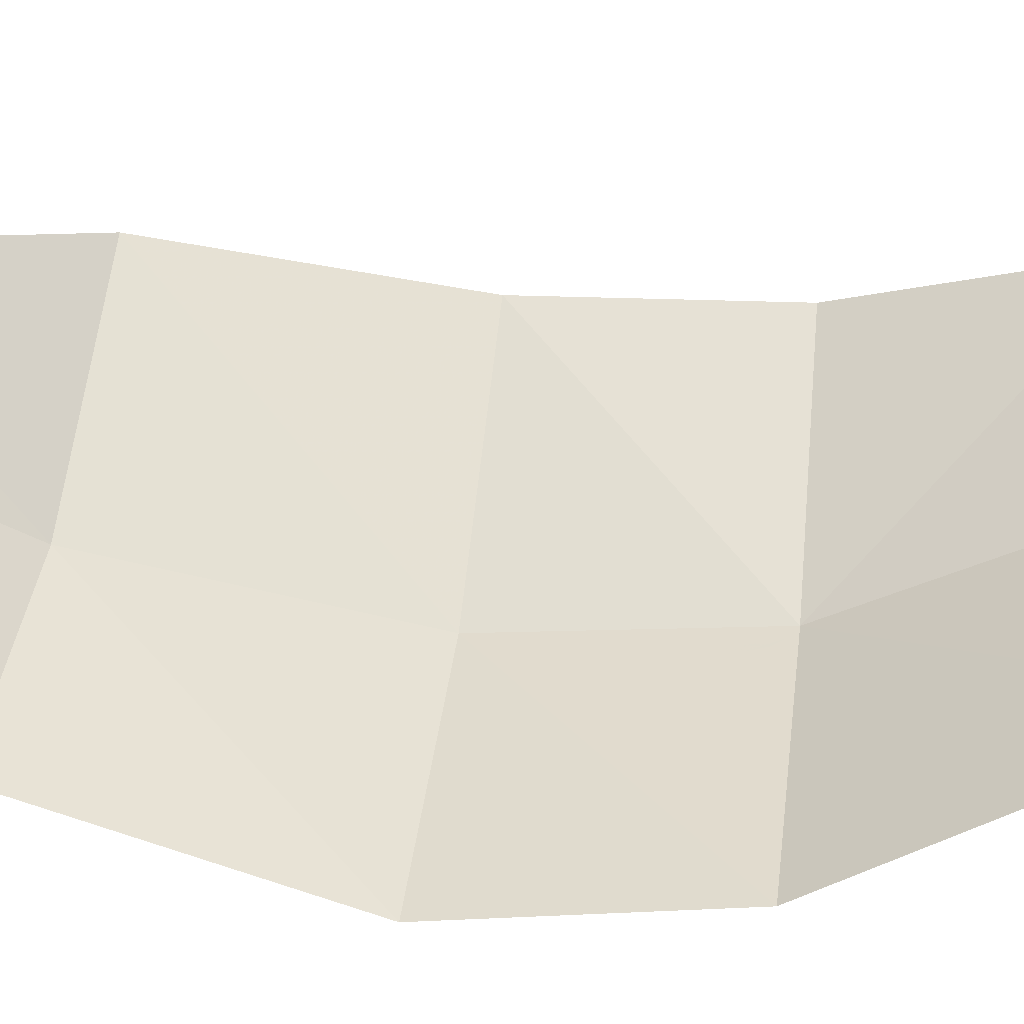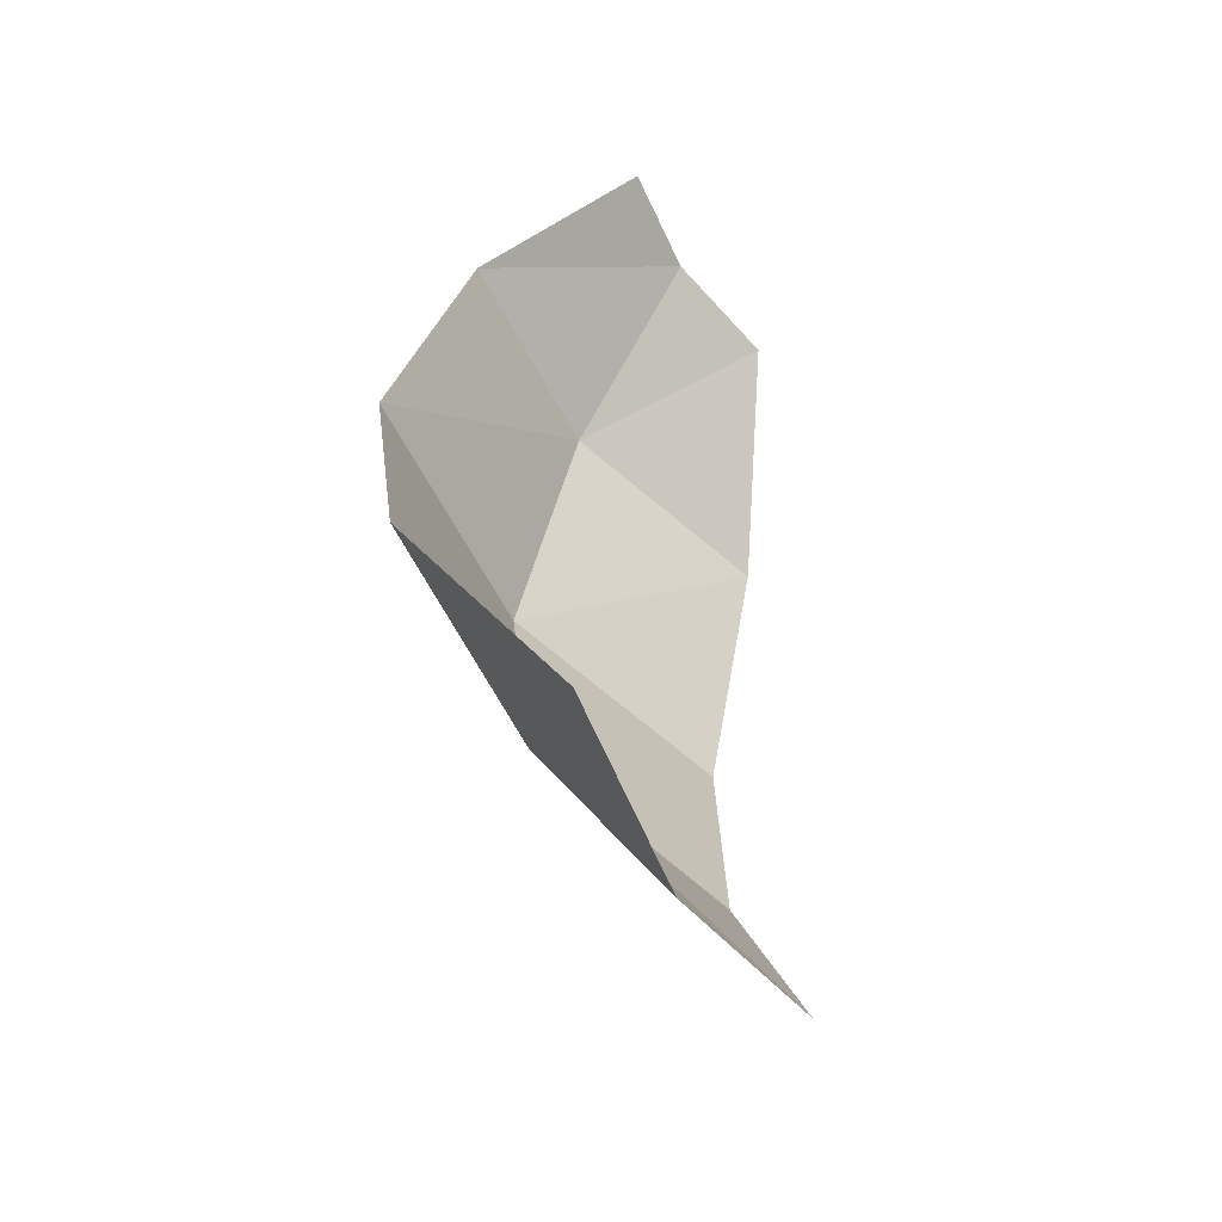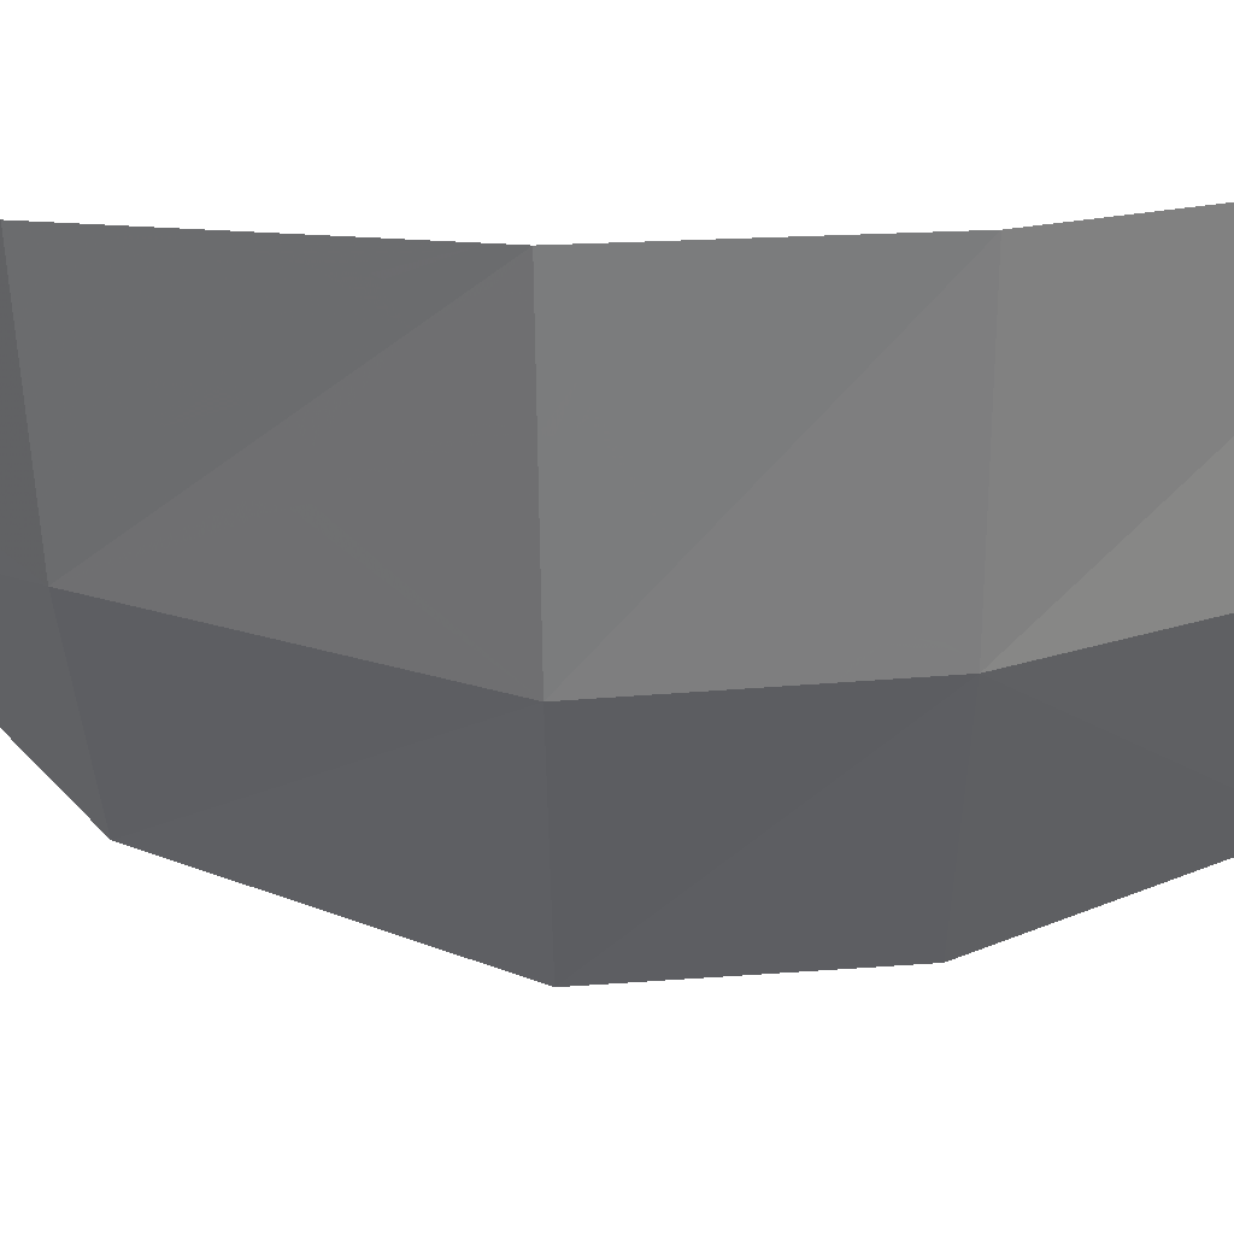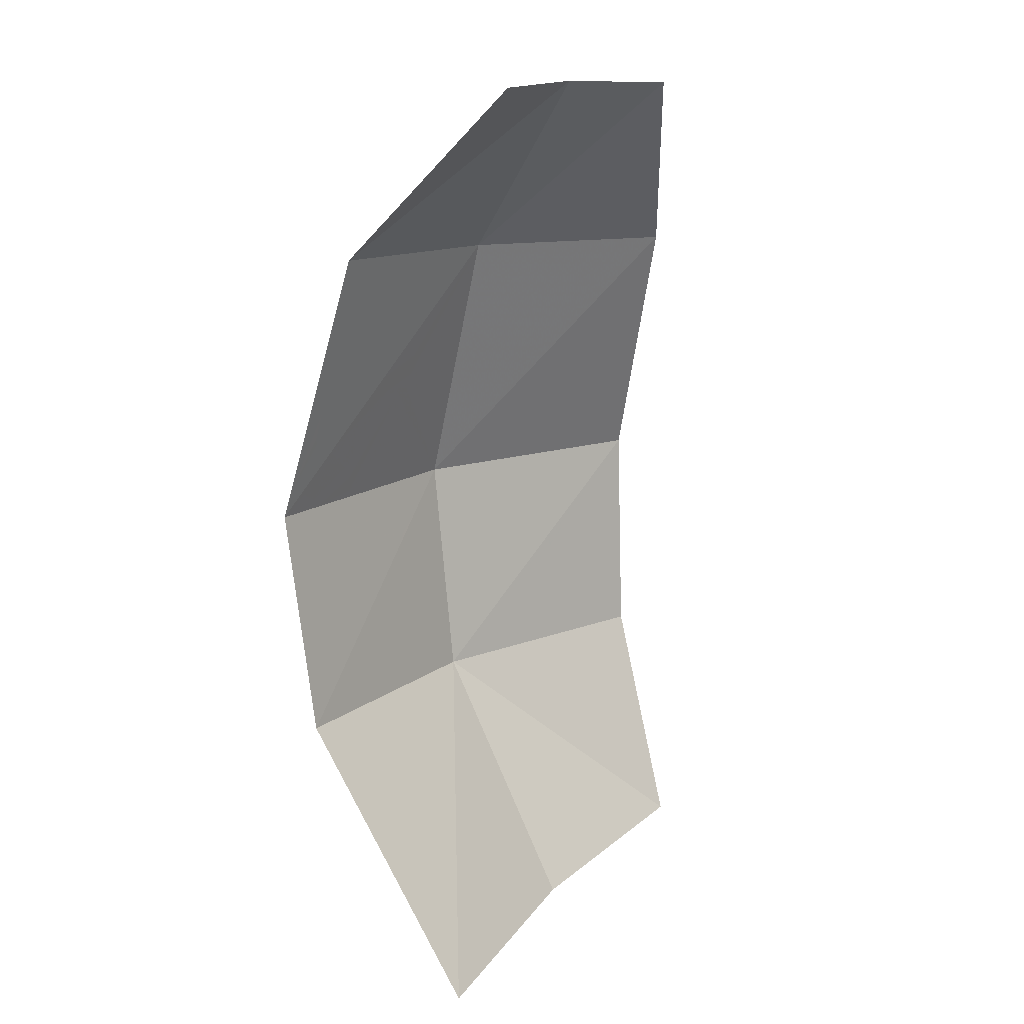
<metadata>
{"format":"obj","ext":"obj","renderer":"f3d","projection":"perspective","resolution":1024,"background":"white","views":[{"elev":24.8,"azim":-82.6,"up":"+Z"},{"elev":-57.9,"azim":-78.9,"up":"+Y"},{"elev":-73.6,"azim":-89.5,"up":"+Z"},{"elev":14.5,"azim":-71.5,"up":"+Y"}]}
</metadata>
<code>
v 0.2721 -1.854 -0.3959
v 0.2574 -1.961 -0.3932
v 0.2424 -1.958 -0.4043
v 0.2448 -1.85 -0.4158
v 0.2251 -2.031 -0.4078
v 0.2028 -2.057 -0.3993
v 0.1843 -2.046 -0.4102
v 0.1694 -2.031 -0.4222
v 0.2521 -2.067 -0.3723
v 0.2449 -2.036 -0.3918
v 0.2598 -2.033 -0.3834
v 0.2622 -2.067 -0.3656
v 0.1494 -2.003 -0.4304
v 0.207 -1.984 -0.4177
v 0.2044 -1.999 -0.4167
v 0.1694 -2.031 -0.4222
v 0.3212 -2.029 -0.3446
v 0.2803 -2.011 -0.3727
v 0.2828 -1.996 -0.3721
v 0.3277 -2.02 -0.3408
v 0.1682 -1.876 -0.4397
v 0.1907 -1.86 -0.4355
v 0.1581 -1.889 -0.4407
v 0.2028 -2.057 -0.3993
v 0.2251 -2.031 -0.4078
v 0.2225 -2.064 -0.3913
v 0.2345 -2.067 -0.3824
v 0.2225 -2.064 -0.3913
v 0.2251 -2.031 -0.4078
v 0.2521 -2.067 -0.3723
v 0.2424 -1.958 -0.4043
v 0.2269 -1.962 -0.4149
v 0.2299 -1.851 -0.4263
v 0.2448 -1.85 -0.4158
v 0.2574 -1.961 -0.3932
v 0.2721 -1.854 -0.3959
v 0.2964 -1.867 -0.377
v 0.3138 -1.888 -0.362
v 0.3138 -1.888 -0.362
v 0.3257 -1.913 -0.3505
v 0.2704 -1.969 -0.383
v 0.2574 -1.961 -0.3932
v 0.2704 -1.969 -0.383
v 0.3257 -1.913 -0.3505
v 0.3298 -1.926 -0.3459
v 0.2772 -1.978 -0.377
v 0.2341 -2.035 -0.3998
v 0.2521 -2.067 -0.3723
v 0.2251 -2.031 -0.4078
v 0.2449 -2.036 -0.3918
v 0.2521 -2.067 -0.3723
v 0.2341 -2.035 -0.3998
v 0.2884 -2.058 -0.3523
v 0.2622 -2.067 -0.3656
v 0.2646 -2.03 -0.3818
v 0.3109 -2.042 -0.3451
v 0.3212 -2.029 -0.3446
v 0.3109 -2.042 -0.3451
v 0.2646 -2.03 -0.3818
v 0.2622 -2.067 -0.3656
v 0.2598 -2.033 -0.3834
v 0.2646 -2.03 -0.3818
v 0.2145 -2.023 -0.4114
v 0.2251 -2.031 -0.4078
v 0.1694 -2.031 -0.4222
v 0.1694 -2.031 -0.4222
v 0.2078 -2.014 -0.4141
v 0.2145 -2.023 -0.4114
v 0.207 -1.984 -0.4177
v 0.1494 -2.003 -0.4304
v 0.1392 -1.978 -0.4359
v 0.1362 -1.95 -0.4397
v 0.2151 -1.971 -0.417
v 0.1362 -1.95 -0.4397
v 0.1407 -1.923 -0.4415
v 0.1581 -1.889 -0.4407
v 0.1362 -1.95 -0.4397
v 0.2151 -1.971 -0.417
v 0.207 -1.984 -0.4177
v 0.2269 -1.962 -0.4149
v 0.1581 -1.889 -0.4407
v 0.1907 -1.86 -0.4355
v 0.2299 -1.851 -0.4263
v 0.2269 -1.962 -0.4149
v 0.2151 -1.971 -0.417
v 0.1581 -1.889 -0.4407
v 0.1694 -2.031 -0.4222
v 0.2044 -1.999 -0.4167
v 0.2078 -2.014 -0.4141
v 0.2772 -1.978 -0.377
v 0.3298 -1.926 -0.3459
v 0.334 -1.939 -0.3423
v 0.3381 -1.966 -0.3377
v 0.2828 -1.996 -0.3721
v 0.3381 -1.966 -0.3377
v 0.3369 -1.994 -0.3366
v 0.3277 -2.02 -0.3408
v 0.2723 -2.024 -0.3771
v 0.3212 -2.029 -0.3446
v 0.2646 -2.03 -0.3818
v 0.2803 -2.011 -0.3727
v 0.3212 -2.029 -0.3446
v 0.2723 -2.024 -0.3771
v 0.2772 -1.978 -0.377
v 0.3381 -1.966 -0.3377
v 0.2828 -1.996 -0.3721
v 0.2646 -2.03 -0.3818
v 0.2449 -2.036 -0.3918
v 0.2341 -2.035 -0.3998
v 0.2251 -2.031 -0.4078
v 0.2704 -1.969 -0.383
v 0.2772 -1.978 -0.377
v 0.2251 -2.031 -0.4078
v 0.2574 -1.961 -0.3932
v 0.207 -1.984 -0.4177
v 0.2151 -1.971 -0.417
v 0.2269 -1.962 -0.4149
v 0.2251 -2.031 -0.4078
v 0.2772 -1.978 -0.377
v 0.2803 -2.011 -0.3727
v 0.2646 -2.03 -0.3818
v 0.2251 -2.031 -0.4078
v 0.2598 -2.033 -0.3834
v 0.2449 -2.036 -0.3918
v 0.2646 -2.03 -0.3818
v 0.2251 -2.031 -0.4078
v 0.2269 -1.962 -0.4149
v 0.2424 -1.958 -0.4043
v 0.2574 -1.961 -0.3932
v 0.207 -1.984 -0.4177
v 0.2251 -2.031 -0.4078
v 0.2145 -2.023 -0.4114
v 0.2044 -1.999 -0.4167
v 0.2044 -1.999 -0.4167
v 0.2145 -2.023 -0.4114
v 0.2078 -2.014 -0.4141
v 0.2772 -1.978 -0.377
v 0.2828 -1.996 -0.3721
v 0.2803 -2.011 -0.3727
v 0.2646 -2.03 -0.3818
v 0.2803 -2.011 -0.3727
v 0.2723 -2.024 -0.3771
v 0.1023 -1.422 -0.2462
v 0.1903 -1.583 -0.3651
v 0 -1.579 -0.4215
v 0.1903 -1.583 -0.3651
v 0.1023 -1.422 -0.2462
v 0.2054 -1.426 -0.1852
v 0.2069 -2.268 -0.2899
v 0 -2.294 -0.3215
v 0.2028 -2.057 -0.3993
v 0.2225 -2.064 -0.3913
v 0.4317 -1.824 -0.2858
v 0.2964 -1.867 -0.377
v 0.2721 -1.854 -0.3959
v 0.2306 -1.824 -0.4292
v 0.1494 -2.003 -0.4304
v 0 -2.031 -0.466
v 0.1392 -1.978 -0.4359
v 0.4317 -1.824 -0.2858
v 0.2306 -1.824 -0.4292
v 0.3682 -1.59 -0.231
v 0 -1.823 -0.4928
v 0.02056 -1.805 -0.4814
v 0.038 -1.814 -0.4795
v 0.04614 -1.823 -0.48
v 0 -1.425 -0.2705
v 0.1023 -1.422 -0.2462
v 0 -1.579 -0.4215
v 0.3682 -1.59 -0.231
v 0.1903 -1.583 -0.3651
v 0.2054 -1.426 -0.1852
v 0 -2.031 -0.466
v 0.1694 -2.031 -0.4222
v 0.1843 -2.046 -0.4102
v 0 -2.294 -0.3215
v 0.423 -2.027 -0.2776
v 0.3381 -1.966 -0.3377
v 0.334 -1.939 -0.3423
v 0.4317 -1.824 -0.2858
v 0.07691 -1.848 -0.4684
v 0.08479 -1.846 -0.4665
v 0.1581 -1.889 -0.4407
v 0 -2.031 -0.466
v 0.1903 -1.583 -0.3651
v 0.3682 -1.59 -0.231
v 0.2306 -1.824 -0.4292
v 0 -1.803 -0.4869
v 0.01478 -1.805 -0.4828
v 0 -1.823 -0.4928
v 0.0846 -1.802 -0.4629
v 0.1152 -1.724 -0.43
v 0.1262 -1.723 -0.4266
v 0.09115 -1.816 -0.4653
v 0.0648 -1.674 -0.4295
v 0.08686 -1.685 -0.4262
v 0.09509 -1.703 -0.429
v 0.04726 -1.677 -0.4357
v 0 -1.579 -0.4215
v 0.04653 -1.64 -0.4253
v 0.009445 -1.66 -0.4425
v 0 -1.662 -0.4457
v 0.3721 -2.23 -0.2144
v 0.2884 -2.058 -0.3523
v 0.3109 -2.042 -0.3451
v 0.423 -2.027 -0.2776
v 0.2299 -1.851 -0.4263
v 0.1907 -1.86 -0.4355
v 0.2306 -1.824 -0.4292
v 0.2521 -2.067 -0.3723
v 0.3721 -2.23 -0.2144
v 0.2069 -2.268 -0.2899
v 0.2345 -2.067 -0.3824
v 0.3298 -1.926 -0.3459
v 0.3257 -1.913 -0.3505
v 0.4317 -1.824 -0.2858
v 0.3257 -1.913 -0.3505
v 0.3138 -1.888 -0.362
v 0.4317 -1.824 -0.2858
v 0.2306 -1.824 -0.4292
v 0.2448 -1.85 -0.4158
v 0.2299 -1.851 -0.4263
v 0.2448 -1.85 -0.4158
v 0.2306 -1.824 -0.4292
v 0.2721 -1.854 -0.3959
v 0.4317 -1.824 -0.2858
v 0.3138 -1.888 -0.362
v 0.2964 -1.867 -0.377
v 0 -2.031 -0.466
v 0.1581 -1.889 -0.4407
v 0.1407 -1.923 -0.4415
v 0 -2.031 -0.466
v 0.1407 -1.923 -0.4415
v 0.1362 -1.95 -0.4397
v 0.1494 -2.003 -0.4304
v 0.1694 -2.031 -0.4222
v 0 -2.031 -0.466
v 0 -2.031 -0.466
v 0.1362 -1.95 -0.4397
v 0.1392 -1.978 -0.4359
v 0.02056 -1.805 -0.4814
v 0 -1.823 -0.4928
v 0.01478 -1.805 -0.4828
v 0.1843 -2.046 -0.4102
v 0.2028 -2.057 -0.3993
v 0 -2.294 -0.3215
v 0.4317 -1.824 -0.2858
v 0.334 -1.939 -0.3423
v 0.3298 -1.926 -0.3459
v 0.423 -2.027 -0.2776
v 0.3212 -2.029 -0.3446
v 0.3277 -2.02 -0.3408
v 0.423 -2.027 -0.2776
v 0.3277 -2.02 -0.3408
v 0.3369 -1.994 -0.3366
v 0.423 -2.027 -0.2776
v 0.3369 -1.994 -0.3366
v 0.3381 -1.966 -0.3377
v 0 -2.031 -0.466
v 0 -1.823 -0.4928
v 0.06429 -1.843 -0.4725
v 0.07691 -1.848 -0.4684
v 0 -1.823 -0.4928
v 0.04614 -1.823 -0.48
v 0.06429 -1.843 -0.4725
v 0.09216 -1.823 -0.4673
v 0.2306 -1.824 -0.4292
v 0.1907 -1.86 -0.4355
v 0.09316 -1.831 -0.4661
v 0.09316 -1.831 -0.4661
v 0.1907 -1.86 -0.4355
v 0.1682 -1.876 -0.4397
v 0.09072 -1.84 -0.4656
v 0.1581 -1.889 -0.4407
v 0.08479 -1.846 -0.4665
v 0.09072 -1.84 -0.4656
v 0.1682 -1.876 -0.4397
v 0.2306 -1.824 -0.4292
v 0.09216 -1.823 -0.4673
v 0.09115 -1.816 -0.4653
v 0.1262 -1.723 -0.4266
v 0.1229 -1.668 -0.4103
v 0.1903 -1.583 -0.3651
v 0.1351 -1.686 -0.4125
v 0.1903 -1.583 -0.3651
v 0.2306 -1.824 -0.4292
v 0.1384 -1.706 -0.4177
v 0.1351 -1.686 -0.4125
v 0.1152 -1.724 -0.43
v 0.0846 -1.802 -0.4629
v 0.07337 -1.789 -0.4617
v 0.1053 -1.719 -0.4311
v 0.2306 -1.824 -0.4292
v 0.1262 -1.723 -0.4266
v 0.1348 -1.716 -0.4221
v 0.1053 -1.719 -0.4311
v 0.07337 -1.789 -0.4617
v 0.04399 -1.768 -0.4632
v 0.09847 -1.711 -0.4304
v 0.09847 -1.711 -0.4304
v 0.04399 -1.768 -0.4632
v 0.09509 -1.703 -0.429
v 0.1384 -1.706 -0.4177
v 0.2306 -1.824 -0.4292
v 0.1348 -1.716 -0.4221
v 0.01654 -1.724 -0.459
v 0.09509 -1.703 -0.429
v 0.04399 -1.768 -0.4632
v 0.0174 -1.749 -0.4659
v 0.0174 -1.749 -0.4659
v 0.04399 -1.768 -0.4632
v 0.02489 -1.76 -0.4667
v 0.02008 -1.755 -0.4669
v 0.09509 -1.703 -0.429
v 0.01654 -1.724 -0.459
v 0.02155 -1.7 -0.4504
v 0.03115 -1.685 -0.4431
v 0.03115 -1.685 -0.4431
v 0.04726 -1.677 -0.4357
v 0.09509 -1.703 -0.429
v 0.08686 -1.685 -0.4262
v 0.0648 -1.674 -0.4295
v 0.07756 -1.676 -0.4264
v 0.1004 -1.647 -0.4111
v 0.1903 -1.583 -0.3651
v 0.1229 -1.668 -0.4103
v 0.1903 -1.583 -0.3651
v 0.1004 -1.647 -0.4111
v 0.07427 -1.637 -0.4161
v 0 -1.579 -0.4215
v 0 -1.579 -0.4215
v 0.07427 -1.637 -0.4161
v 0.04653 -1.64 -0.4253
v 0.2622 -2.067 -0.3656
v 0.3721 -2.23 -0.2144
v 0.2521 -2.067 -0.3723
v 0.2884 -2.058 -0.3523
v 0.3721 -2.23 -0.2144
v 0.2622 -2.067 -0.3656
v 0.3109 -2.042 -0.3451
v 0.3212 -2.029 -0.3446
v 0.423 -2.027 -0.2776
v 0.2225 -2.064 -0.3913
v 0.2345 -2.067 -0.3824
v 0.2069 -2.268 -0.2899
v 0.038 -1.814 -0.4795
v 0.04399 -1.768 -0.4632
v 0.07337 -1.789 -0.4617
v 0.04614 -1.823 -0.48
v 0.1384 -1.706 -0.4177
v 0.09847 -1.711 -0.4304
v 0.09509 -1.703 -0.429
v 0.1351 -1.686 -0.4125
v 0.009445 -1.66 -0.4425
v 0.03115 -1.685 -0.4431
v 0.02155 -1.7 -0.4504
v 0 -1.662 -0.4457
v 0.09316 -1.831 -0.4661
v 0.07691 -1.848 -0.4684
v 0.06429 -1.843 -0.4725
v 0.09216 -1.823 -0.4673
v 0.09115 -1.816 -0.4653
v 0.09216 -1.823 -0.4673
v 0.04614 -1.823 -0.48
v 0.0846 -1.802 -0.4629
v 0.0846 -1.802 -0.4629
v 0.04614 -1.823 -0.48
v 0.07337 -1.789 -0.4617
v 0.02056 -1.805 -0.4814
v 0.01478 -1.805 -0.4828
v 0.04399 -1.768 -0.4632
v 0.04399 -1.768 -0.4632
v 0.038 -1.814 -0.4795
v 0.02056 -1.805 -0.4814
v 0.1351 -1.686 -0.4125
v 0.09509 -1.703 -0.429
v 0.1229 -1.668 -0.4103
v 0.1384 -1.706 -0.4177
v 0.1348 -1.716 -0.4221
v 0.1053 -1.719 -0.4311
v 0.09847 -1.711 -0.4304
v 0.1053 -1.719 -0.4311
v 0.1348 -1.716 -0.4221
v 0.1262 -1.723 -0.4266
v 0.1152 -1.724 -0.43
v 0.02489 -1.76 -0.4667
v 0.04399 -1.768 -0.4632
v 0.01478 -1.805 -0.4828
v 0 -1.803 -0.4869
v 0.01654 -1.724 -0.459
v 0 -1.803 -0.4869
v 0 -1.662 -0.4457
v 0.02155 -1.7 -0.4504
v 0.04726 -1.677 -0.4357
v 0.009445 -1.66 -0.4425
v 0.04653 -1.64 -0.4253
v 0.0648 -1.674 -0.4295
v 0.0648 -1.674 -0.4295
v 0.04653 -1.64 -0.4253
v 0.07427 -1.637 -0.4161
v 0.07756 -1.676 -0.4264
v 0.07756 -1.676 -0.4264
v 0.07427 -1.637 -0.4161
v 0.1004 -1.647 -0.4111
v 0.08686 -1.685 -0.4262
v 0.08686 -1.685 -0.4262
v 0.1004 -1.647 -0.4111
v 0.1229 -1.668 -0.4103
v 0.09509 -1.703 -0.429
v 0.02008 -1.755 -0.4669
v 0.02489 -1.76 -0.4667
v 0 -1.803 -0.4869
v 0 -1.803 -0.4869
v 0.0174 -1.749 -0.4659
v 0.02008 -1.755 -0.4669
v 0 -1.803 -0.4869
v 0.01654 -1.724 -0.459
v 0.0174 -1.749 -0.4659
v 0.03115 -1.685 -0.4431
v 0.009445 -1.66 -0.4425
v 0.04726 -1.677 -0.4357
v 0.06429 -1.843 -0.4725
v 0.04614 -1.823 -0.48
v 0.09216 -1.823 -0.4673
v 0.07691 -1.848 -0.4684
v 0.09316 -1.831 -0.4661
v 0.09072 -1.84 -0.4656
v 0.08479 -1.846 -0.4665
g mesh7332809
f 1 2 3
f 3 4 1
f 5 6 7
f 7 8 5
f 9 10 11
f 11 12 9
f 13 14 15
f 15 16 13
f 17 18 19
f 19 20 17
f 21 22 23
f 24 25 26
f 27 28 29
f 29 30 27
f 31 32 33
f 33 34 31
f 35 36 37
f 37 38 35
f 39 40 41
f 41 42 39
f 43 44 45
f 45 46 43
f 47 48 49
f 50 51 52
f 53 54 55
f 55 56 53
f 57 58 59
f 60 61 62
f 63 64 65
f 66 67 68
f 69 70 71
f 71 72 69
f 73 74 75
f 75 76 73
f 77 78 79
f 80 81 82
f 82 83 80
f 84 85 86
f 87 88 89
f 90 91 92
f 92 93 90
f 94 95 96
f 96 97 94
f 98 99 100
f 101 102 103
f 104 105 106
g mesh7332810
f 107 108 109
f 109 110 107
f 111 112 113
f 113 114 111
f 115 116 117
f 117 118 115
f 119 120 121
f 121 122 119
f 123 124 125
f 126 127 128
f 128 129 126
f 130 131 132
f 132 133 130
f 134 135 136
f 137 138 139
f 140 141 142
g mesh7332811
f 143 144 145
f 146 147 148
f 149 150 151
f 151 152 149
f 153 154 155
f 155 156 153
f 157 158 159
f 160 161 162
f 163 164 165
f 165 166 163
f 167 168 169
f 170 171 172
f 173 174 175
f 175 176 173
f 177 178 179
f 179 180 177
f 181 182 183
f 183 184 181
f 185 186 187
f 188 189 190
f 191 192 193
f 193 194 191
f 195 196 197
f 197 198 195
f 199 200 201
f 201 202 199
f 203 204 205
f 205 206 203
f 207 208 209
f 210 211 212
f 212 213 210
f 214 215 216
f 217 218 219
f 220 221 222
f 223 224 225
f 226 227 228
f 229 230 231
f 232 233 234
f 235 236 237
f 238 239 240
f 241 242 243
f 244 245 246
f 247 248 249
f 250 251 252
f 253 254 255
f 256 257 258
f 259 260 261
f 261 262 259
f 263 264 265
f 266 267 268
f 268 269 266
f 270 271 272
f 272 273 270
f 274 275 276
f 276 277 274
f 278 279 280
f 280 281 278
f 282 283 284
f 285 286 287
f 287 288 285
f 289 290 291
f 291 292 289
f 293 294 295
f 296 297 298
f 298 299 296
f 300 301 302
f 303 304 305
f 306 307 308
f 308 309 306
f 310 311 312
f 312 313 310
f 314 315 316
f 316 317 314
f 318 319 320
f 321 322 323
f 324 325 326
f 327 328 329
f 329 330 327
f 331 332 333
f 334 335 336
f 337 338 339
f 340 341 342
f 343 344 345
g mesh7332812
f 346 347 348
f 348 349 346
f 350 351 352
f 352 353 350
f 354 355 356
f 356 357 354
f 358 359 360
f 360 361 358
f 362 363 364
f 364 365 362
f 366 367 368
f 369 370 371
f 372 373 374
f 375 376 377
f 378 379 380
f 380 381 378
f 382 383 384
f 384 385 382
f 386 387 388
f 388 389 386
f 390 391 392
f 392 393 390
f 394 395 396
f 396 397 394
f 398 399 400
f 400 401 398
f 402 403 404
f 404 405 402
f 406 407 408
f 408 409 406
f 410 411 412
f 413 414 415
f 416 417 418
f 419 420 421
f 422 423 424
f 425 426 427
f 427 428 425

</code>
